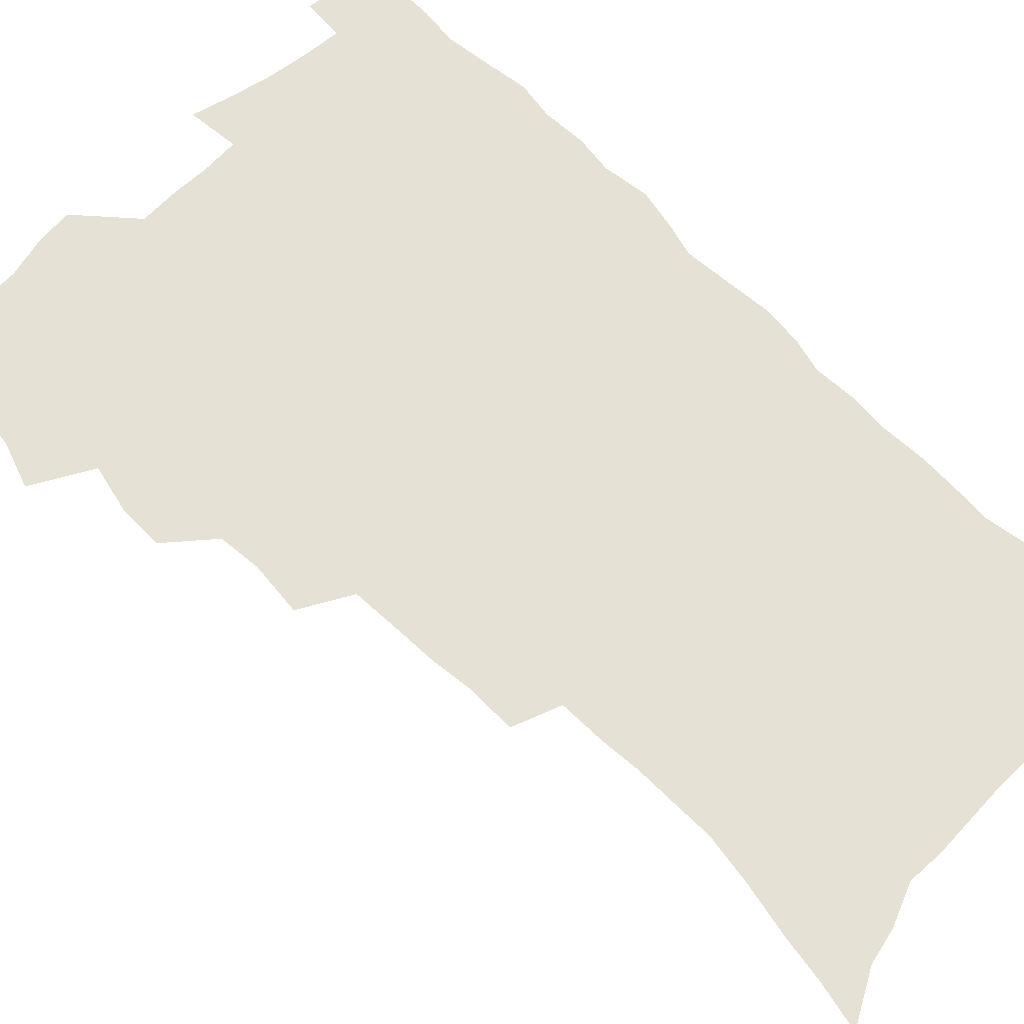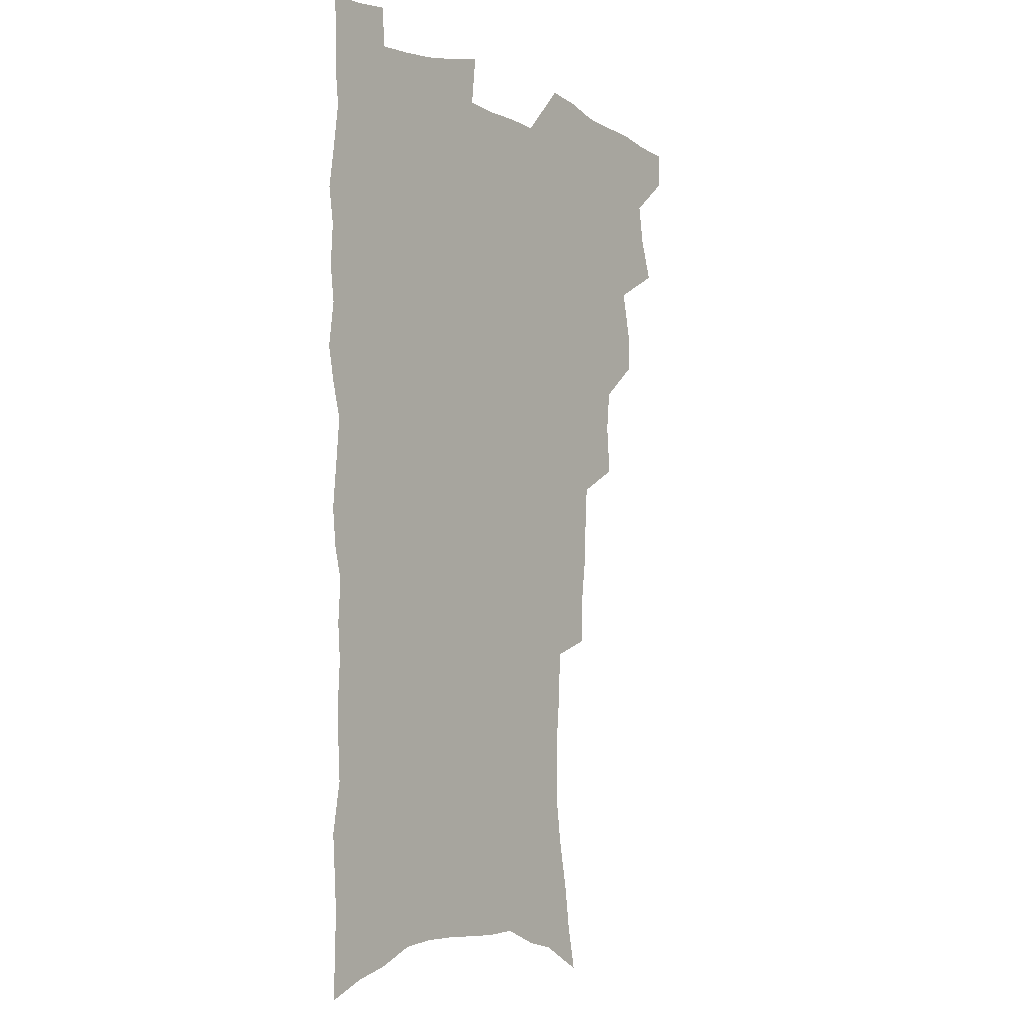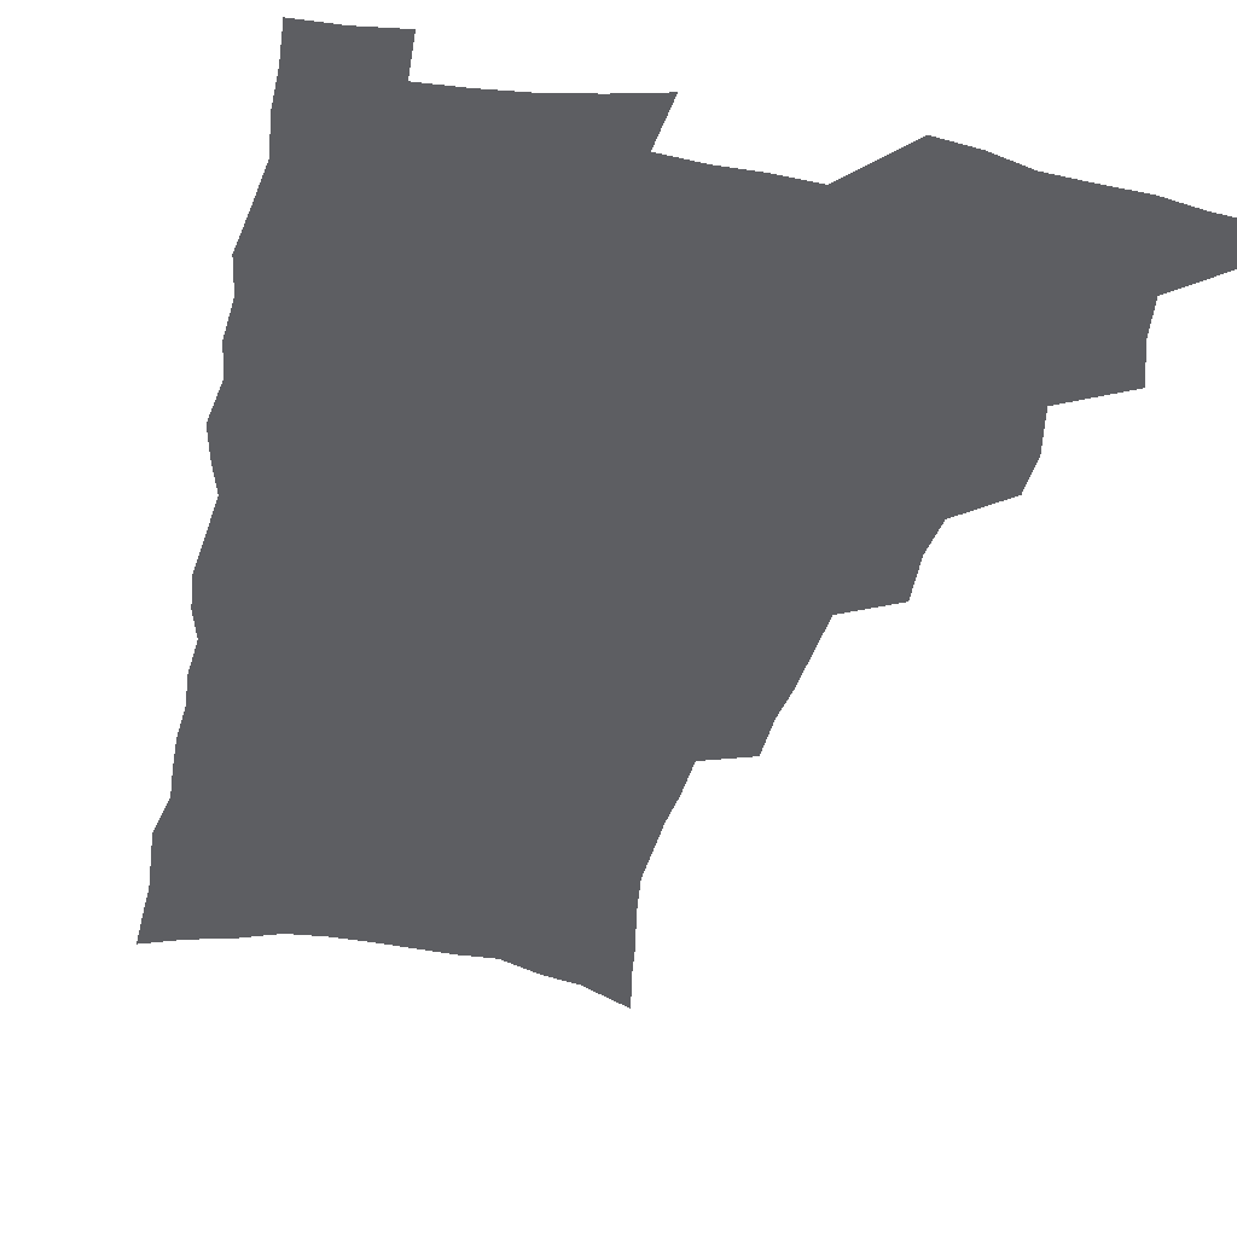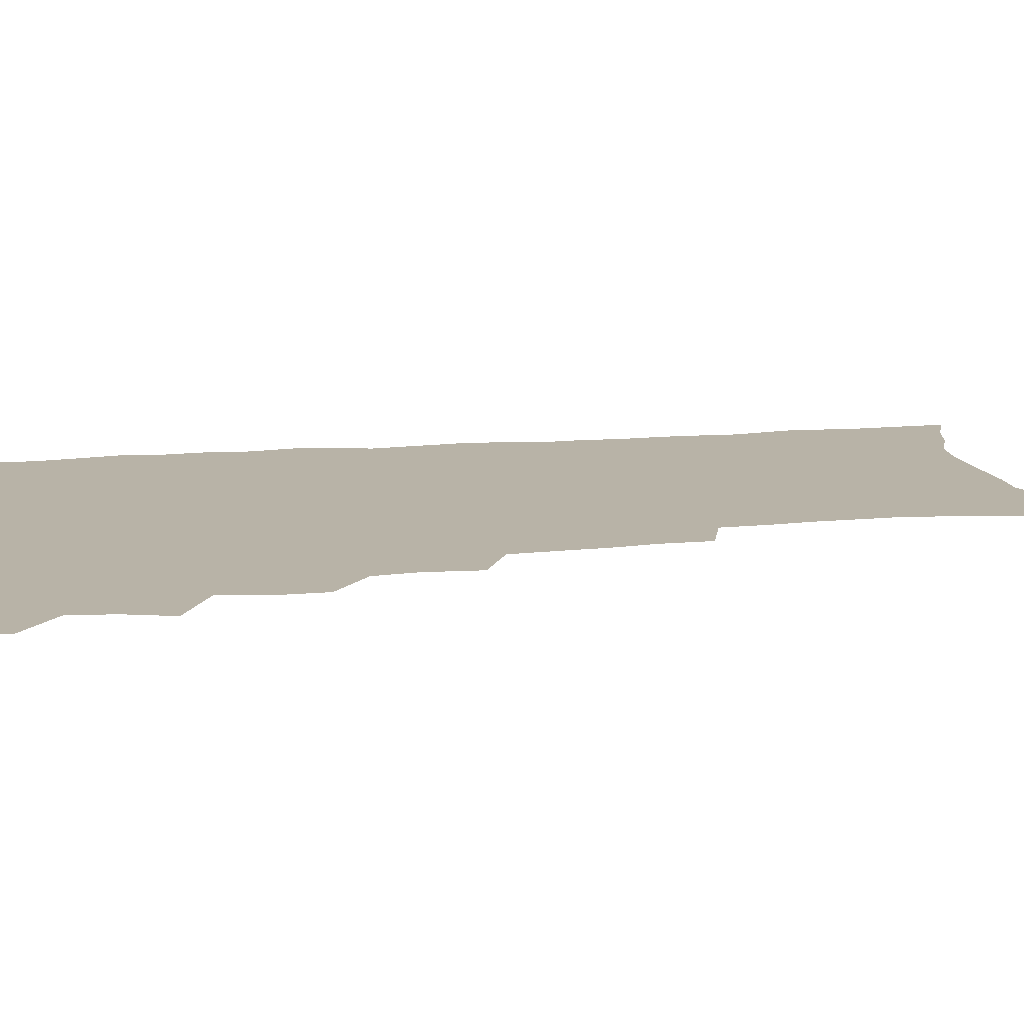
<metadata>
{"format":"obj","ext":"obj","renderer":"f3d","projection":"perspective","resolution":1024,"background":"white","views":[{"elev":64.4,"azim":-43.8,"up":"+Z"},{"elev":-4.5,"azim":126.2,"up":"+Y"},{"elev":-38.3,"azim":168.1,"up":"+Z"},{"elev":12.9,"azim":-101.7,"up":"+Z"}]}
</metadata>
<code>
v 480.7 535.3 0
v 480.4 550 0
v 490 488.6 0
v 495.4 504.8 0
v 498 521.1 0
v 497.7 535.8 0
v 495.5 551.2 0
v 508.2 441.9 0
v 508.1 458.2 0
v 512.1 476.8 0
v 515.8 493.1 0
v 513.3 506.9 0
v 514.7 521.9 0
v 513.3 536.5 0
v 510 553.9 0
v 525 392.1 0
v 526.6 412.3 0
v 525 428.1 0
v 528.7 447.3 0
v 528.8 463.2 0
v 528.4 478.3 0
v 529.5 493.6 0
v 530.1 508.5 0
v 529.8 522.7 0
v 528.5 536.8 0
v 525.2 554.5 0
v 547.8 313.2 0
v 547.7 331.7 0
v 545.7 347.5 0
v 544.9 364.9 0
v 543.8 382.1 0
v 543.1 399.4 0
v 543.1 416.7 0
v 546.1 435.8 0
v 544.3 449.7 0
v 545.6 465.7 0
v 546.2 480.8 0
v 544.7 494.9 0
v 545.1 509.3 0
v 544.4 523.7 0
v 542.7 538.4 0
v 539.9 555.6 0
v 555.1 167.9 0
v 558.9 186.2 0
v 561.4 203.7 0
v 565.4 224.1 0
v 568 243 0
v 567.7 258 0
v 567.4 273.8 0
v 566.1 288.9 0
v 565.5 306.9 0
v 564.8 324.6 0
v 563.2 339.9 0
v 562.2 356.3 0
v 561.1 372.3 0
v 560.4 388.8 0
v 560.7 406 0
v 560.6 422.2 0
v 560.3 437.4 0
v 562.1 454 0
v 560.8 467.5 0
v 561.3 482.2 0
v 562.3 496.4 0
v 560.4 510.6 0
v 558.8 525.2 0
v 557.2 540.5 0
v 554.2 559.4 0
v 574.4 179 0
v 574.3 193.2 0
v 580.1 217 0
v 581.8 234.8 0
v 582.4 251.4 0
v 582.5 267.4 0
v 581.1 281.5 0
v 579.4 295.9 0
v 580.1 315.5 0
v 579.3 331.6 0
v 578.3 346.9 0
v 577.8 363.1 0
v 576.1 377.4 0
v 576.5 394.6 0
v 575.2 408.8 0
v 576.1 425.5 0
v 575.5 439.9 0
v 576 455.1 0
v 576 469.3 0
v 576.3 483.6 0
v 575.6 497.3 0
v 575.8 511 0
v 574.2 525.3 0
v 572.2 541.1 0
v 568.6 561.4 0
v 587.5 182.2 0
v 592.5 205.6 0
v 595.2 225.5 0
v 595.1 240.3 0
v 596.5 259.4 0
v 595.4 273 0
v 594.1 287 0
v 594 304.6 0
v 592.9 319.4 0
v 591.6 333.7 0
v 592.7 352.8 0
v 591.6 366.8 0
v 590.5 381.5 0
v 590.4 397.3 0
v 590.5 412.7 0
v 590.7 428 0
v 590 441.8 0
v 590.2 456.3 0
v 591 471.2 0
v 590.6 484.4 0
v 590 498 0
v 589.5 511.8 0
v 588.3 526.5 0
v 587.3 541 0
v 603.1 188.9 0
v 605.9 209.3 0
v 607.3 227.5 0
v 607.8 244.3 0
v 608 260.3 0
v 607.3 274.8 0
v 606.8 291.1 0
v 606.3 307 0
v 605.9 323.6 0
v 606 340.7 0
v 605.1 352.8 0
v 604.7 369.4 0
v 604.3 384.8 0
v 604.7 401.1 0
v 604.1 414 0
v 604.2 429.2 0
v 604 443.1 0
v 604 457.2 0
v 604.2 471.1 0
v 604.3 484.8 0
v 604.5 498.3 0
v 603.8 512.2 0
v 602.5 527.1 0
v 601.6 541.9 0
v 616.5 188.5 0
v 619.2 213 0
v 620 230.7 0
v 620 246 0
v 620.1 262.8 0
v 619.6 277.5 0
v 619 292.2 0
v 618.8 309.9 0
v 618.6 327 0
v 618.2 341.8 0
v 617.7 355.1 0
v 617.5 370.8 0
v 617.3 385.6 0
v 617.3 400.9 0
v 617.1 413.8 0
v 617.5 430.2 0
v 617.4 443.7 0
v 617.7 458.1 0
v 617.9 471.7 0
v 617.8 484.9 0
v 618 498.6 0
v 618 512 0
v 618 525.7 0
v 616.4 541.7 0
v 630.4 189.4 0
v 631.8 212.4 0
v 632.2 231.1 0
v 632.2 247.7 0
v 632.1 264.1 0
v 631.8 278.9 0
v 631.5 295.4 0
v 631.1 310.8 0
v 630.9 326.8 0
v 630.6 341.7 0
v 630.4 356.3 0
v 630.3 371 0
v 630.2 386.8 0
v 630.2 400.8 0
v 630.3 415.2 0
v 630.5 430.6 0
v 630.7 443.9 0
v 630.9 458 0
v 631.2 471.5 0
v 631.3 484.9 0
v 631.6 498.5 0
v 631.7 512 0
v 631.8 525.5 0
v 630.6 542.8 0
v 628.5 562.4 0
v 644.4 190.3 0
v 644.5 213.5 0
v 644.4 231.1 0
v 644.5 246.1 0
v 644.2 263.7 0
v 644.1 279.6 0
v 643.8 295.1 0
v 643.3 312.2 0
v 643.2 326.9 0
v 643.2 340.9 0
v 643.1 355.4 0
v 642.9 371.6 0
v 643 386.3 0
v 643.2 400.7 0
v 643.4 415.1 0
v 643.5 430 0
v 643.9 443.6 0
v 644.1 457.7 0
v 644.6 471.3 0
v 645 485.3 0
v 645.3 498.6 0
v 645.5 511.8 0
v 645.6 525.8 0
v 645.6 541.2 0
v 644.7 558.5 0
v 658.3 190.6 0
v 657.4 211.7 0
v 657 228.8 0
v 656.7 245.5 0
v 658.4 257.5 0
v 656.5 277.8 0
v 656.3 293.7 0
v 655.9 309.5 0
v 655.5 325.9 0
v 655.5 340.8 0
v 655.7 355.3 0
v 655.7 370.5 0
v 655.9 385.1 0
v 656.4 399 0
v 656.5 413.9 0
v 657.1 428 0
v 657.3 442.5 0
v 658.1 456.1 0
v 658.1 470.6 0
v 658.4 484.4 0
v 658.7 498.1 0
v 659.4 511.8 0
v 659.8 525.7 0
v 660.4 539.6 0
v 660.3 555.5 0
v 672.1 189.4 0
v 670.9 208.4 0
v 669.6 227.9 0
v 670.3 241.8 0
v 670.1 257.7 0
v 668.2 278.7 0
v 668.8 292.3 0
v 667.9 309.7 0
v 667.7 324.7 0
v 668.1 339 0
v 668.7 353.1 0
v 668.3 369.2 0
v 669.2 382.9 0
v 669.6 397.2 0
v 671.2 410.5 0
v 671.1 425.4 0
v 670.8 440.9 0
v 671.7 454.8 0
v 672 469.1 0
v 671.7 484.1 0
v 672.5 497.5 0
v 673.2 511.1 0
v 674 525.1 0
v 674.6 539.3 0
v 675.3 553.8 0
v 687.4 183.2 0
v 685.3 203.4 0
v 682.6 224.7 0
v 683.3 239.5 0
v 682.4 256.8 0
v 682.8 272.3 0
v 681.5 289.7 0
v 681.9 304.3 0
v 680.2 322 0
v 682.1 334.7 0
v 682.3 349.7 0
v 683.4 363.8 0
v 683 379.5 0
v 683.7 393.8 0
v 684.9 408 0
v 684.7 423.6 0
v 685.9 437.4 0
v 686 452.6 0
v 686.4 467.1 0
v 686.2 482 0
v 687.2 495.9 0
v 687.4 510.3 0
v 688.2 524.3 0
v 688.9 538.2 0
v 689.8 552.9 0
v 690.6 568.7 0
v 701.5 179.8 0
v 699.8 198.6 0
v 699.6 215.3 0
v 698.8 232.3 0
v 696.6 251.2 0
v 696.9 266.6 0
v 696.7 282.5 0
v 696.1 298.8 0
v 696.9 313.4 0
v 697 328.6 0
v 697.6 343.4 0
v 699.6 357 0
v 699.4 372.8 0
v 699.1 388.8 0
v 699.7 403.8 0
v 699.7 419.6 0
v 699.8 434.8 0
v 702.3 448.5 0
v 702.4 463.7 0
v 700.5 480.1 0
v 702.7 493.7 0
v 702.7 508.6 0
v 702.5 523.5 0
v 702.9 537.4 0
v 704.5 552.1 0
v 705.5 566.7 0
v 716.8 173.7 0
v 716.5 190.2 0
v 716 206.9 0
v 716.9 221.7 0
v 717.9 236.9 0
v 714.4 256.7 0
v 715.2 271.4 0
v 715.7 286.5 0
v 714.7 303.3 0
v 715.7 317.9 0
v 714.6 334.8 0
v 717.8 347.7 0
v 719.2 362.5 0
v 717.5 380.1 0
v 715.9 397.9 0
v 719.4 411.4 0
v 722.2 425.6 0
v 719.8 443.3 0
v 721.6 457.8 0
v 720.5 474.2 0
v 722.7 488.5 0
v 720.2 505.4 0
v 717.9 522.3 0
v 719.4 536.8 0
v 719.3 551.5 0
v 720.2 566.1 0
f 5 6 1
f 1 6 2
f 6 7 2
f 10 11 3
f 3 11 4
f 11 12 4
f 4 12 5
f 12 13 5
f 5 13 6
f 13 14 6
f 6 14 7
f 14 15 7
f 18 19 8
f 8 19 9
f 19 20 9
f 9 20 10
f 20 21 10
f 10 21 11
f 21 22 11
f 11 22 12
f 22 23 12
f 12 23 13
f 23 24 13
f 13 24 14
f 24 25 14
f 14 25 15
f 25 26 15
f 31 32 16
f 16 32 17
f 32 33 17
f 17 33 18
f 33 34 18
f 18 34 19
f 34 35 19
f 19 35 20
f 35 36 20
f 20 36 21
f 36 37 21
f 21 37 22
f 37 38 22
f 22 38 23
f 38 39 23
f 23 39 24
f 39 40 24
f 24 40 25
f 40 41 25
f 25 41 26
f 41 42 26
f 51 52 27
f 27 52 28
f 52 53 28
f 28 53 29
f 53 54 29
f 29 54 30
f 54 55 30
f 30 55 31
f 55 56 31
f 31 56 32
f 56 57 32
f 32 57 33
f 57 58 33
f 33 58 34
f 58 59 34
f 34 59 35
f 59 60 35
f 35 60 36
f 60 61 36
f 36 61 37
f 61 62 37
f 37 62 38
f 62 63 38
f 38 63 39
f 63 64 39
f 39 64 40
f 64 65 40
f 40 65 41
f 65 66 41
f 41 66 42
f 66 67 42
f 43 68 44
f 68 69 44
f 44 69 45
f 69 70 45
f 45 70 46
f 70 71 46
f 46 71 47
f 71 72 47
f 47 72 48
f 72 73 48
f 48 73 49
f 73 74 49
f 49 74 50
f 74 75 50
f 50 75 51
f 75 76 51
f 51 76 52
f 76 77 52
f 52 77 53
f 77 78 53
f 53 78 54
f 78 79 54
f 54 79 55
f 79 80 55
f 55 80 56
f 80 81 56
f 56 81 57
f 81 82 57
f 57 82 58
f 82 83 58
f 58 83 59
f 83 84 59
f 59 84 60
f 84 85 60
f 60 85 61
f 85 86 61
f 61 86 62
f 86 87 62
f 62 87 63
f 87 88 63
f 63 88 64
f 88 89 64
f 64 89 65
f 89 90 65
f 65 90 66
f 90 91 66
f 66 91 67
f 91 92 67
f 68 93 69
f 93 94 69
f 69 94 70
f 94 95 70
f 70 95 71
f 95 96 71
f 71 96 72
f 96 97 72
f 72 97 73
f 97 98 73
f 73 98 74
f 98 99 74
f 74 99 75
f 99 100 75
f 75 100 76
f 100 101 76
f 76 101 77
f 101 102 77
f 77 102 78
f 102 103 78
f 78 103 79
f 103 104 79
f 79 104 80
f 104 105 80
f 80 105 81
f 105 106 81
f 81 106 82
f 106 107 82
f 82 107 83
f 107 108 83
f 83 108 84
f 108 109 84
f 84 109 85
f 109 110 85
f 85 110 86
f 110 111 86
f 86 111 87
f 111 112 87
f 87 112 88
f 112 113 88
f 88 113 89
f 113 114 89
f 89 114 90
f 114 115 90
f 90 115 91
f 115 116 91
f 91 116 92
f 93 117 94
f 117 118 94
f 94 118 95
f 118 119 95
f 95 119 96
f 119 120 96
f 96 120 97
f 120 121 97
f 97 121 98
f 121 122 98
f 98 122 99
f 122 123 99
f 99 123 100
f 123 124 100
f 100 124 101
f 124 125 101
f 101 125 102
f 125 126 102
f 102 126 103
f 126 127 103
f 103 127 104
f 127 128 104
f 104 128 105
f 128 129 105
f 105 129 106
f 129 130 106
f 106 130 107
f 130 131 107
f 107 131 108
f 131 132 108
f 108 132 109
f 132 133 109
f 109 133 110
f 133 134 110
f 110 134 111
f 134 135 111
f 111 135 112
f 135 136 112
f 112 136 113
f 136 137 113
f 113 137 114
f 137 138 114
f 114 138 115
f 138 139 115
f 115 139 116
f 139 140 116
f 117 141 118
f 141 142 118
f 118 142 119
f 142 143 119
f 119 143 120
f 143 144 120
f 120 144 121
f 144 145 121
f 121 145 122
f 145 146 122
f 122 146 123
f 146 147 123
f 123 147 124
f 147 148 124
f 124 148 125
f 148 149 125
f 125 149 126
f 149 150 126
f 126 150 127
f 150 151 127
f 127 151 128
f 151 152 128
f 128 152 129
f 152 153 129
f 129 153 130
f 153 154 130
f 130 154 131
f 154 155 131
f 131 155 132
f 155 156 132
f 132 156 133
f 156 157 133
f 133 157 134
f 157 158 134
f 134 158 135
f 158 159 135
f 135 159 136
f 159 160 136
f 136 160 137
f 160 161 137
f 137 161 138
f 161 162 138
f 138 162 139
f 162 163 139
f 139 163 140
f 163 164 140
f 141 165 142
f 165 166 142
f 142 166 143
f 166 167 143
f 143 167 144
f 167 168 144
f 144 168 145
f 168 169 145
f 145 169 146
f 169 170 146
f 146 170 147
f 170 171 147
f 147 171 148
f 171 172 148
f 148 172 149
f 172 173 149
f 149 173 150
f 173 174 150
f 150 174 151
f 174 175 151
f 151 175 152
f 175 176 152
f 152 176 153
f 176 177 153
f 153 177 154
f 177 178 154
f 154 178 155
f 178 179 155
f 155 179 156
f 179 180 156
f 156 180 157
f 180 181 157
f 157 181 158
f 181 182 158
f 158 182 159
f 182 183 159
f 159 183 160
f 183 184 160
f 160 184 161
f 184 185 161
f 161 185 162
f 185 186 162
f 162 186 163
f 186 187 163
f 163 187 164
f 187 188 164
f 165 190 166
f 190 191 166
f 166 191 167
f 191 192 167
f 167 192 168
f 192 193 168
f 168 193 169
f 193 194 169
f 169 194 170
f 194 195 170
f 170 195 171
f 195 196 171
f 171 196 172
f 196 197 172
f 172 197 173
f 197 198 173
f 173 198 174
f 198 199 174
f 174 199 175
f 199 200 175
f 175 200 176
f 200 201 176
f 176 201 177
f 201 202 177
f 177 202 178
f 202 203 178
f 178 203 179
f 203 204 179
f 179 204 180
f 204 205 180
f 180 205 181
f 205 206 181
f 181 206 182
f 206 207 182
f 182 207 183
f 207 208 183
f 183 208 184
f 208 209 184
f 184 209 185
f 209 210 185
f 185 210 186
f 210 211 186
f 186 211 187
f 211 212 187
f 187 212 188
f 212 213 188
f 188 213 189
f 213 214 189
f 190 215 191
f 215 216 191
f 191 216 192
f 216 217 192
f 192 217 193
f 217 218 193
f 193 218 194
f 218 219 194
f 194 219 195
f 219 220 195
f 195 220 196
f 220 221 196
f 196 221 197
f 221 222 197
f 197 222 198
f 222 223 198
f 198 223 199
f 223 224 199
f 199 224 200
f 224 225 200
f 200 225 201
f 225 226 201
f 201 226 202
f 226 227 202
f 202 227 203
f 227 228 203
f 203 228 204
f 228 229 204
f 204 229 205
f 229 230 205
f 205 230 206
f 230 231 206
f 206 231 207
f 231 232 207
f 207 232 208
f 232 233 208
f 208 233 209
f 233 234 209
f 209 234 210
f 234 235 210
f 210 235 211
f 235 236 211
f 211 236 212
f 236 237 212
f 212 237 213
f 237 238 213
f 213 238 214
f 238 239 214
f 215 240 216
f 240 241 216
f 216 241 217
f 241 242 217
f 217 242 218
f 242 243 218
f 218 243 219
f 243 244 219
f 219 244 220
f 244 245 220
f 220 245 221
f 245 246 221
f 221 246 222
f 246 247 222
f 222 247 223
f 247 248 223
f 223 248 224
f 248 249 224
f 224 249 225
f 249 250 225
f 225 250 226
f 250 251 226
f 226 251 227
f 251 252 227
f 227 252 228
f 252 253 228
f 228 253 229
f 253 254 229
f 229 254 230
f 254 255 230
f 230 255 231
f 255 256 231
f 231 256 232
f 256 257 232
f 232 257 233
f 257 258 233
f 233 258 234
f 258 259 234
f 234 259 235
f 259 260 235
f 235 260 236
f 260 261 236
f 236 261 237
f 261 262 237
f 237 262 238
f 262 263 238
f 238 263 239
f 263 264 239
f 240 265 241
f 265 266 241
f 241 266 242
f 266 267 242
f 242 267 243
f 267 268 243
f 243 268 244
f 268 269 244
f 244 269 245
f 269 270 245
f 245 270 246
f 270 271 246
f 246 271 247
f 271 272 247
f 247 272 248
f 272 273 248
f 248 273 249
f 273 274 249
f 249 274 250
f 274 275 250
f 250 275 251
f 275 276 251
f 251 276 252
f 276 277 252
f 252 277 253
f 277 278 253
f 253 278 254
f 278 279 254
f 254 279 255
f 279 280 255
f 255 280 256
f 280 281 256
f 256 281 257
f 281 282 257
f 257 282 258
f 282 283 258
f 258 283 259
f 283 284 259
f 259 284 260
f 284 285 260
f 260 285 261
f 285 286 261
f 261 286 262
f 286 287 262
f 262 287 263
f 287 288 263
f 263 288 264
f 288 289 264
f 265 291 266
f 291 292 266
f 266 292 267
f 292 293 267
f 267 293 268
f 293 294 268
f 268 294 269
f 294 295 269
f 269 295 270
f 295 296 270
f 270 296 271
f 296 297 271
f 271 297 272
f 297 298 272
f 272 298 273
f 298 299 273
f 273 299 274
f 299 300 274
f 274 300 275
f 300 301 275
f 275 301 276
f 301 302 276
f 276 302 277
f 302 303 277
f 277 303 278
f 303 304 278
f 278 304 279
f 304 305 279
f 279 305 280
f 305 306 280
f 280 306 281
f 306 307 281
f 281 307 282
f 307 308 282
f 282 308 283
f 308 309 283
f 283 309 284
f 309 310 284
f 284 310 285
f 310 311 285
f 285 311 286
f 311 312 286
f 286 312 287
f 312 313 287
f 287 313 288
f 313 314 288
f 288 314 289
f 314 315 289
f 289 315 290
f 315 316 290
f 291 317 292
f 317 318 292
f 292 318 293
f 318 319 293
f 293 319 294
f 319 320 294
f 294 320 295
f 320 321 295
f 295 321 296
f 321 322 296
f 296 322 297
f 322 323 297
f 297 323 298
f 323 324 298
f 298 324 299
f 324 325 299
f 299 325 300
f 325 326 300
f 300 326 301
f 326 327 301
f 301 327 302
f 327 328 302
f 302 328 303
f 328 329 303
f 303 329 304
f 329 330 304
f 304 330 305
f 330 331 305
f 305 331 306
f 331 332 306
f 306 332 307
f 332 333 307
f 307 333 308
f 333 334 308
f 308 334 309
f 334 335 309
f 309 335 310
f 335 336 310
f 310 336 311
f 336 337 311
f 311 337 312
f 337 338 312
f 312 338 313
f 338 339 313
f 313 339 314
f 339 340 314
f 314 340 315
f 340 341 315
f 315 341 316
f 341 342 316

</code>
